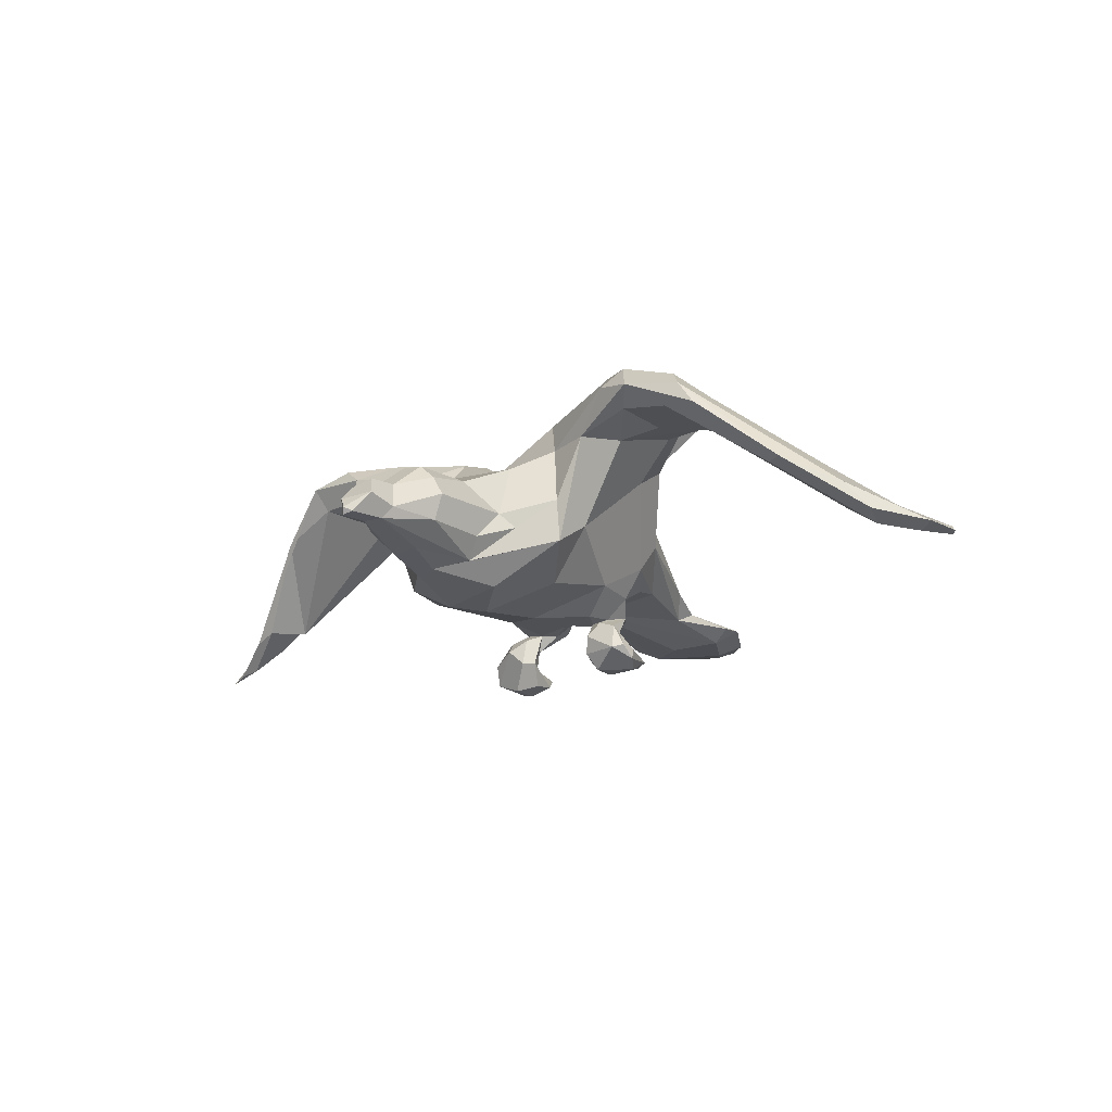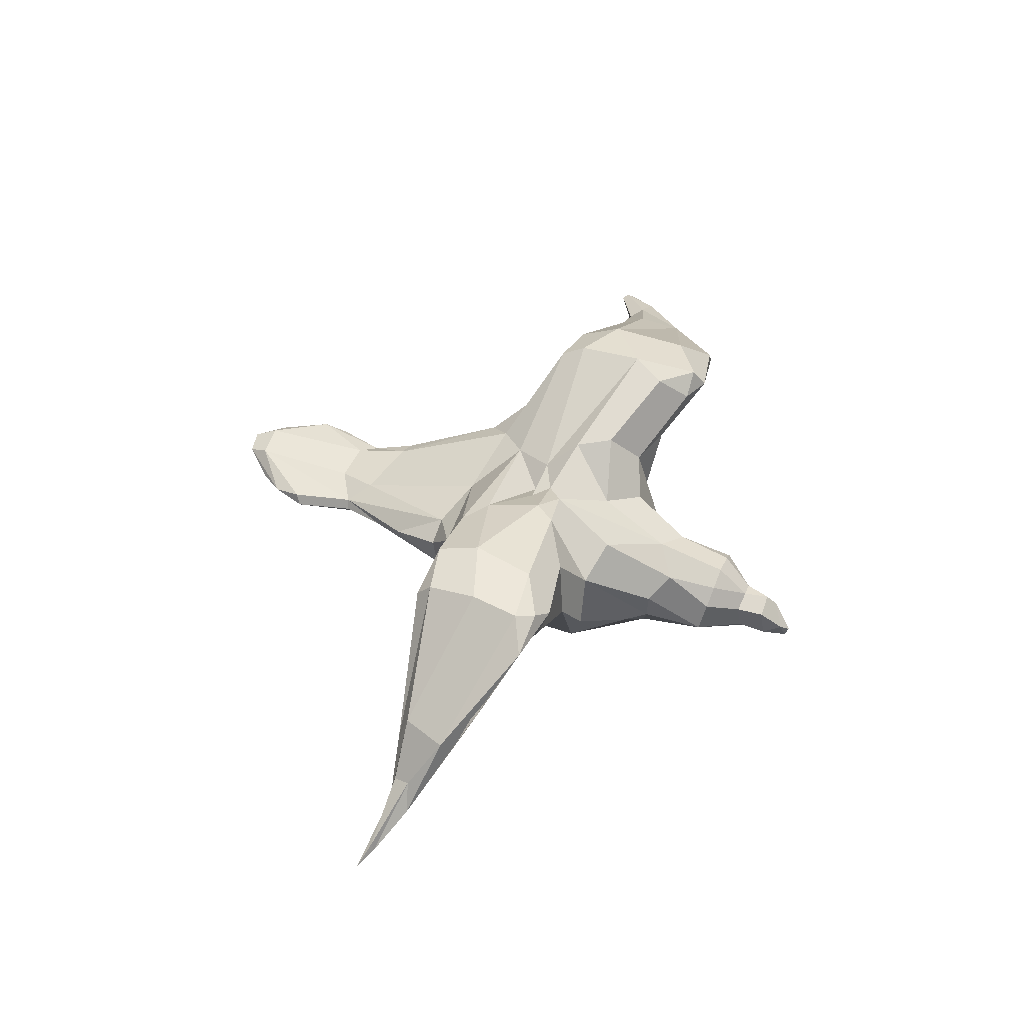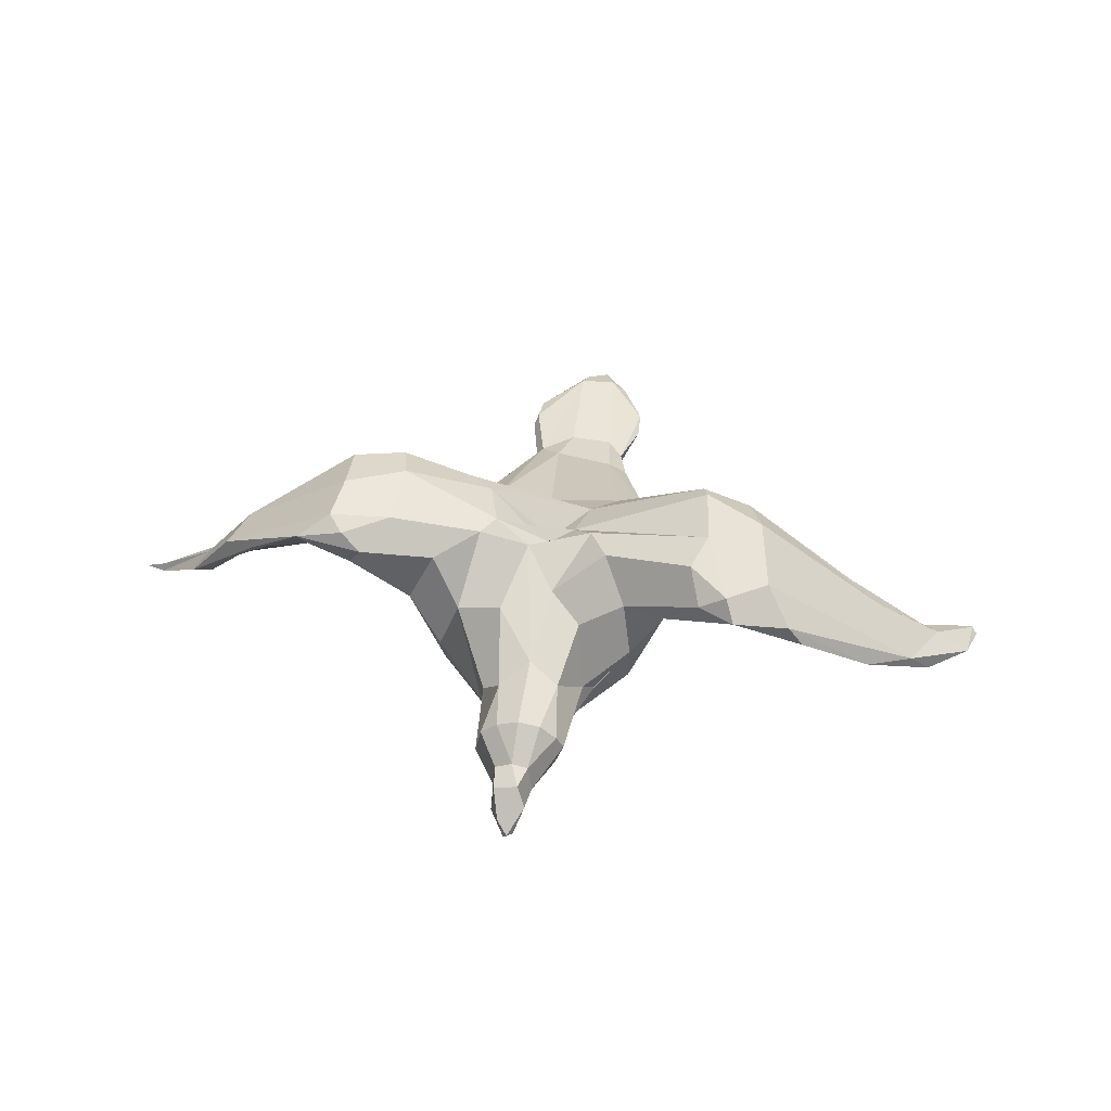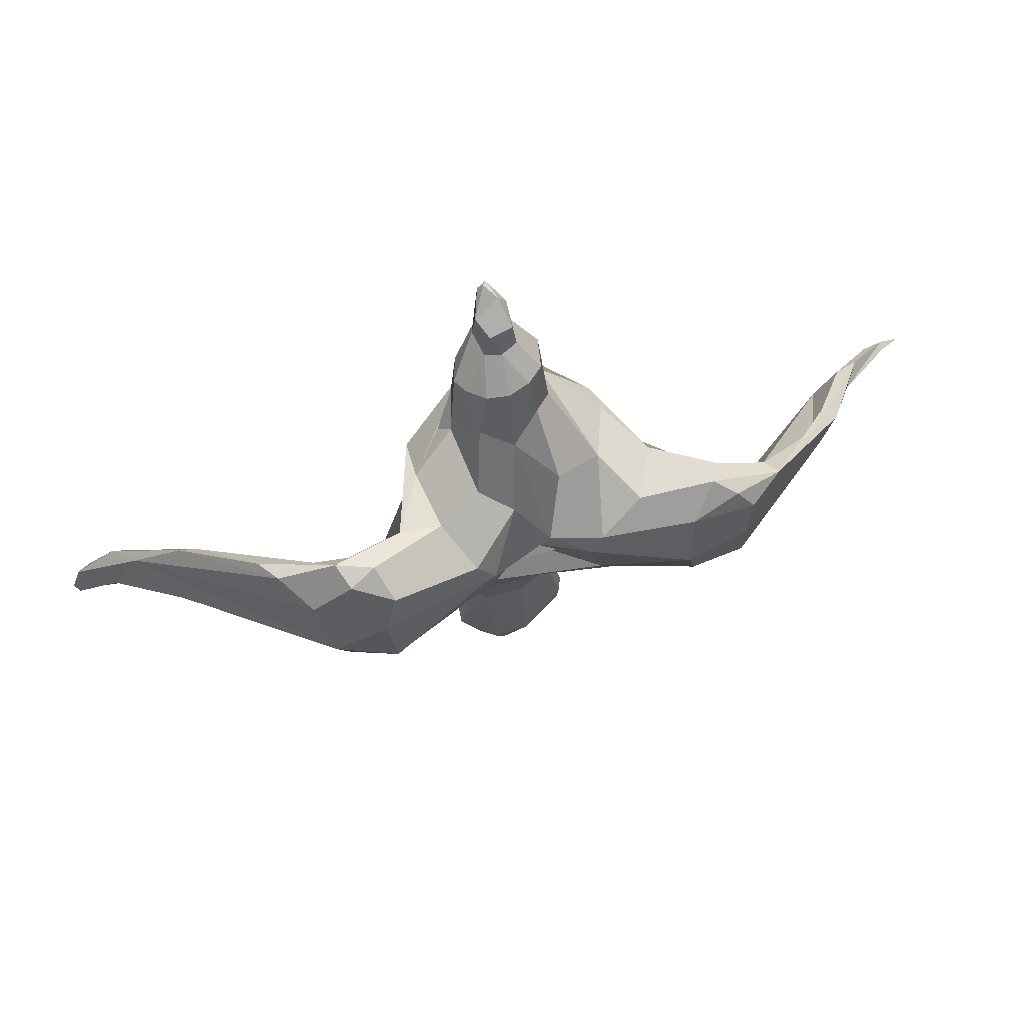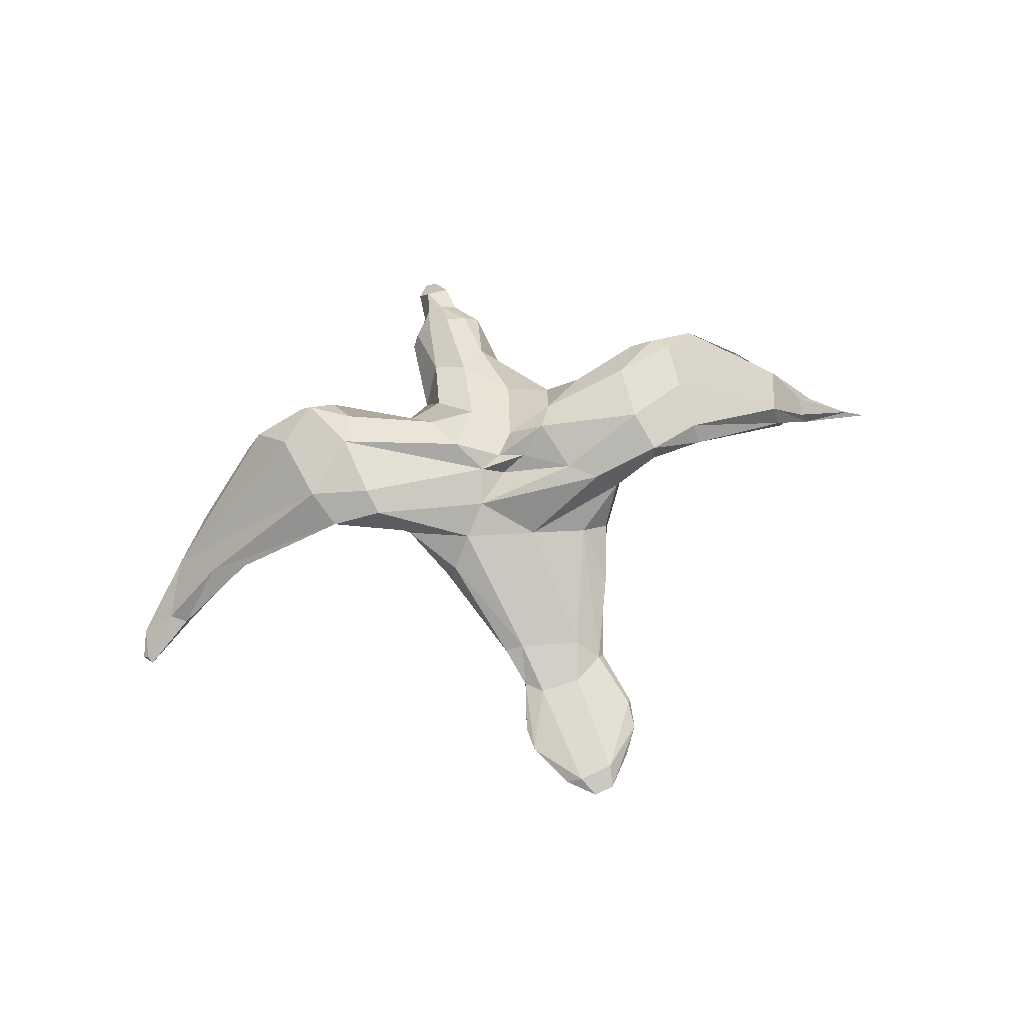
<metadata>
{"format":"obj","ext":"obj","renderer":"f3d","projection":"perspective","resolution":1024,"background":"white","views":[{"elev":-20.3,"azim":37.6,"up":"+Y"},{"elev":50.6,"azim":-65.9,"up":"+Y"},{"elev":44.0,"azim":9.9,"up":"+Y"},{"elev":60.8,"azim":162.5,"up":"+Z"},{"elev":68.7,"azim":163.7,"up":"+Y"}]}
</metadata>
<code>
o aguila.001_Cube.001
v -0.1082 2.72 -3.009
v -4.46 6.24 -0.8864
v -3.005 -8.933 5.616
v -9.783 3.705 -7.62
v 7.31 3.037 4.488
v -8.418 -3.343 5.245
v -4.402 -7.355 -4.532
v -11.76 1.07 -4.629
v 10.2 2.071 -3.845
v 6.795 -3.698 -8.498
v 5.542 -5.918 -4.895
v -12.73 8.411 -3.118
v -17.94 6.219 -6.578
v -16.71 7.282 4.173
v -8.256 -6.018 4.289
v -5.784 5.591 -5.238
v 16.6 7.011 -5.31
v 16.65 5.503 7.435
v 15.33 4.277 5.74
v 5.35 6.523 2.256
v 12.97 6.435 -5.756
v 3.781 -5.532 10.33
v 3.784 1.788 6.063
v -5.553 6.169 0.8766
v -3.651 -2.984 10.16
v -2.662 -7.674 9.517
v -2.766 -2.313 15.56
v -2.012 -0.9 11.53
v -1.764 -7.001 14.05
v 1.269 -6.064 19.06
v 2.016 -5.083 18.56
v -1.093 -3.37 18.16
v 2.179 -0.7162 15.59
v 1.633 -2.982 18.17
v 0.7224 -6.129 22.83
v -1.742 -4.833 -13.05
v -5.617 -4.055 -12.72
v -6.883 -1.672 -14.34
v 6.761 1.081 -10.42
v 7.486 -1.419 -9.805
v 5.13 -6.016 -8.552
v 10.05 4.065 -6.927
v -20.06 4.602 3.159
v 1.915 -3.106 -22.96
v -0.4511 -5.727 -24.1
v 2.814 -4.481 -20.11
v -27.28 0.9213 -3.249
v -28.65 -3.95 -3.211
v -27.81 -1.324 -3.921
v -31.05 -2.676 -1.541
v -30.73 -3.246 -2.957
v -28.39 0.8645 0.4345
v -36.11 -6.886 -2.569
v 28.68 -1.036 -3.403
v 27.56 -1.582 -4.519
v 33.91 -5.215 -5.247
v 32.6 -5.383 -6.087
v 36.72 -7.161 -5.257
v -1.993 -3.098 -31.59
v -5.386 -3.885 -28.47
v -1.713 -3.974 -33.34
v 0.04672 -3.711 -33.67
v -4.011 -4.327 -30.61
v 0.9248 -5.075 -29.79
v 1.42 -7.74 -8.883
v -5.37 -7.209 -10.53
v -0.6673 -7.604 -7.519
v -3.536 -7.925 -7.739
v 3.219 -7.194 -11.02
v 4.075 -7.314 -9.916
v -5.848 -9.447 -5.974
v -7.478 -9.311 -7.597
v -6.525 -9.353 -8.205
v -4.113 -9.283 -8.096
v -2.724 -7.294 -10.5
v 2.04 -7.03 -10.85
v 3.815 -8.524 -6.419
v 4.642 -10.43 -8.462
v -6.208 -12.61 -7.573
v -7.913 -10.26 -6.836
v -7.419 -12.25 -9.971
v -5.419 -10.91 -11.7
v -4.528 -11.97 -10.2
v -7.591 -11.29 -11.07
v -6.877 -10.54 -8.946
v 4.78 -11.03 -11.8
v 6.006 -11.77 -8.171
v 1.907 4.253 -2.72
v 3.728 6.289 -0.446
v 2.862 3.888 -5.927
v -13.65 5.292 -6.535
v -2.182 4.355 -2.474
v -0.06119 3.575 -1.542
v -1.589 4.446 0.00831
v -10.53 -3.011 0.4095
v -7.815 -6.673 1.664
v -7.408 -5.195 -6.884
v 13.04 9.111 -3.795
v 13.74 9.184 1.451
v 12.66 8.279 4.17
v -9.16 4.822 3.329
v -11.08 1.051 4.444
v -15.03 5.914 4.797
v -16.17 4.149 4.228
v 8.011 -1.726 5.137
v 5.372 -4.238 7.25
v 4.544 -3.166 8.406
v 2.817 -0.6813 10.95
v -0.7911 -8.057 -3.054
v 2.733 -7.739 -6.469
v -1.402 -8.89 2.67
v -8.124 0.2603 -9.995
v -8.476 -1.866 -9.465
v 7.874 -5.111 4.551
v 8.364 -3.126 1.719
v 4.889 -7.29 1.365
v -7.989 5.313 -6.899
v -13.32 1.5 2.909
v -16.53 3.327 1.239
v -14.44 2.785 -2.239
v -13.02 7.586 1.944
v -13.59 7.484 -6.47
v 13.71 6.238 6.695
v 10.77 3.131 5.439
v 12.52 7.976 -5.723
v 13.65 5.085 -3.218
v 12.77 3.206 2.599
v 0.3901 -0.4349 15.61
v -3.011 2.051 5.486
v 1.094 3.018 3.742
v 0.3001 0.5432 9.706
v -6.796 0.812 4.916
v -4.41 -6.389 8.181
v 2.399 -8.478 6.314
v -3.743 -5.299 10.09
v -3.356 -5.049 15.17
v -0.02193 -7.823 11.33
v 2.512 -7.161 9.654
v 0.6649 -6.989 14.27
v 0.1581 -6.282 19.84
v 3.504 -1.945 15.49
v 3.337 -5.436 15.02
v 4.052 -3.369 15.04
v -1.386 -1.064 15.64
v 0.3438 -2.589 18.26
v 1.126 -6.4 22.29
v -1.216 -5.284 18.47
v 0.3845 -6.674 22.56
v 1.157 -3.012 20.21
v -0.7689 -3.389 20.35
v 1.867 -4.523 20.99
v -0.9525 -5.603 20.78
v -0.1518 -5.084 22.2
v 4.335 -4.314 -11.81
v 4.372 -4.045 -13.69
v 4.144 -2.619 -18.41
v -4.403 -5.904 -9.611
v 3.243 -5.916 -9.605
v -5.838 1.055 -10.14
v -1.189 1.404 -9.148
v 4.957 3.016 -8.347
v -4.666 -3.997 -20.97
v -5.796 -3.08 -17.06
v 2.623 -1.952 -18.54
v -2.387 -2.245 -19.61
v -17.9 3.931 -2.271
v -20.6 6.423 4.356
v -17.94 8.024 2.833
v -17.64 8.168 -1.262
v -17.83 7.559 -5.355
v -16.44 5.367 -6.103
v 15.86 3.945 1.438
v 19.64 3.431 -0.7322
v 30.12 -4.968 -4.052
v 19.31 3.558 5.499
v 21.15 4.742 6.371
v 22.37 2.872 6.191
v 26.8 -2.164 2.244
v 17.84 7.919 -2.218
v 15.89 7.422 6.479
v 19.07 7.03 3.924
v 31.74 -4.142 -0.5789
v 16.36 5.807 -4.556
v 25.7 0.6556 -4.475
v -5.823 -4.416 -25.78
v -1.51 -2.978 -22.93
v 3.241 -3.607 -21.74
v -3.113 -4.886 -17.6
v -29.12 -3.904 -2.956
v -31.57 -5.181 -3.091
v -25.3 2.66 2.558
v -32.57 -4.72 -0.9975
v -30.61 -4.071 -0.7268
v -37.89 -7.182 -3.266
v -36 -6.21 -2.817
v -34.45 -6.664 -2.665
v 32.79 -6.205 -6.16
v 36.84 -7.353 -8.592
v 28.03 -2.12 2.736
v 32.65 -6.809 -4.14
v 37.5 -7.395 -7.739
v 37.08 -6.883 -8.042
v 33.37 -6.35 -1.865
v 35.76 -7.751 -5.422
v -5.471 -3.501 -26.19
v -4.135 -3.33 -21.2
v 4.33 -4.106 -25.82
v 2.984 -5.18 -26.08
v -3.713 -5.43 -26.31
v 4.197 -3.8 -27.99
v 0.8991 -3.223 -32.01
v 2.214 -3.982 -31.68
v 0.09119 -6.965 -9.012
v -4.689 -6.385 -9.163
v -5.742 -6.476 -8.623
v -1.384 -6.866 -9.395
v -2.764 -7.869 -8.923
v -5.241 -7.62 -7.971
v 4.249 -9.551 -8.143
v 1.681 -7.452 -10.53
v 2.216 -9.836 -7.452
v 3.79 -6.315 -9.462
v 3.642 -7.849 -7.834
v -4.571 -10.65 -6.273
v -4.236 -12.4 -8.047
v -3.843 -10.57 -7.072
v -4.41 -10.88 -8.165
v -4.419 -8.496 -6.626
v -6.329 -8.361 -7.042
v -4.282 -7.193 -11.13
v 2.133 -10.97 -6.763
v 2.336 -10.63 -8.013
v 1.762 -11.41 -8.079
v 1.985 -7.933 -7.9
v 5.007 -9.326 -7.689
v 4.958 -8.894 -6.924
v 5.886 -10.71 -7.049
v 2.606 -9.591 -6.252
v 2.741 -12.32 -7.551
v 5.084 -10.94 -6.459
v -8.177 -11.82 -7.517
v -6.147 -10.21 -8.209
v -6.127 -11.12 -12.06
v -6.921 -10.76 -11.57
v -6.09 -12.66 -9.53
v -8.344 -10.82 -8.001
v 3.903 -11.36 -11.93
v 2.495 -12.22 -9.71
v 3.346 -10.92 -12.01
v 5.991 -10.87 -8.286
v 5.117 -12.24 -9.511
f 88 1 92
f 1 90 16
f 5 20 130 23
f 117 160 4
f 161 160 90
f 92 16 2
f 239 251 87 240
f 94 93 2
f 204 58 203 200
f 15 95 96
f 81 245 79 241
f 164 44 186 165
f 89 99 88
f 91 122 117 4
f 99 179 98
f 24 132 129 94
f 24 101 132
f 236 77 238 240
f 180 18 176 181
f 102 6 132 101
f 114 105 138
f 105 106 138
f 139 30 140 29
f 105 107 106
f 23 108 107
f 107 22 106
f 103 104 102 101
f 198 57 56 202
f 120 166 171 91
f 109 110 11
f 67 65 110
f 7 68 110 109
f 3 111 134
f 116 115 114
f 206 205 185 162
f 38 113 112
f 157 113 37
f 97 113 215
f 113 157 214
f 8 113 97 95
f 151 149 150 153
f 232 221 219 78
f 91 13 122
f 91 171 13
f 172 173 175 19
f 104 119 118
f 36 154 158 157
f 16 12 2
f 127 115 9 126
f 105 124 5
f 131 28 144 128
f 5 124 123
f 123 180 100
f 124 19 18
f 161 17 21
f 21 17 126
f 75 74 73 230
f 137 26 3 134
f 123 100 20 5
f 108 141 143 107
f 124 127 19
f 127 126 183
f 181 179 99 180
f 96 111 3 15
f 28 27 144
f 130 94 131
f 101 24 121 103
f 28 131 129
f 246 84 81 241
f 26 133 15 3
f 204 198 201 58
f 114 138 137
f 143 141 34 31
f 29 140 136
f 140 147 136
f 152 150 32 147
f 111 109 11 116
f 145 32 150 149
f 142 30 138
f 208 64 212 210
f 122 12 16 117
f 85 227 82 244
f 133 135 132 6
f 26 137 139 29
f 139 138 30
f 142 31 30
f 45 209 64 208
f 128 144 145
f 168 169 47 52
f 131 128 33 108
f 151 35 146
f 62 61 59 211
f 126 9 42 21
f 153 35 151
f 152 148 153
f 39 40 156
f 39 156 164
f 214 157 216
f 213 157 158
f 157 37 36
f 42 40 39
f 155 10 154
f 206 163 38
f 206 162 163
f 43 104 103 167
f 161 39 164
f 25 136 27 28
f 119 43 166
f 43 191 48
f 166 43 48
f 166 48 171
f 103 14 167
f 167 52 192
f 131 108 23 130
f 121 168 14
f 97 7 96 95
f 95 118 120 8
f 125 90 88 98
f 13 170 122
f 13 49 170
f 24 2 12 121
f 174 178 173
f 175 18 19
f 26 29 136 135
f 175 178 18
f 9 10 40 42
f 179 182 54
f 181 176 182
f 173 184 55
f 162 185 188
f 185 209 188
f 147 32 27 136
f 241 79 224 71
f 164 156 187
f 156 46 187
f 36 37 188
f 36 208 46
f 188 45 36
f 48 49 13
f 189 49 48
f 49 190 47
f 47 190 51
f 189 190 49
f 51 190 195
f 196 194 190
f 5 23 107 105
f 191 192 193
f 193 189 48
f 192 50 53
f 192 196 193
f 192 53 196
f 196 190 189
f 173 55 174
f 55 57 197
f 57 54 56
f 11 110 223 41
f 197 198 200
f 178 199 177
f 146 148 140 30
f 174 200 178
f 202 201 198
f 95 15 102 118
f 214 230 66 215
f 56 58 202
f 203 58 182
f 60 59 61
f 185 205 60
f 206 59 205
f 221 220 69 219
f 46 208 207
f 207 210 187
f 208 210 207
f 243 83 245 81
f 44 210 211
f 212 211 210
f 224 226 68 228
f 212 62 211
f 31 34 149 151
f 213 158 222
f 222 158 41
f 76 220 213
f 224 79 225 226
f 216 230 214
f 216 75 230
f 68 74 217
f 215 218 97
f 146 30 31 151
f 67 68 217
f 216 217 75
f 110 68 67
f 218 68 7 97
f 41 70 222
f 223 70 41
f 222 76 213
f 222 69 76
f 110 65 234
f 110 234 223
f 134 111 116 114
f 226 227 74
f 234 238 77 223
f 226 225 83
f 218 228 68
f 124 114 115 127
f 66 73 72
f 232 233 221
f 221 231 238
f 233 248 239
f 234 221 238
f 77 236 70
f 8 4 112 113
f 236 237 235
f 237 250 235
f 237 87 250
f 236 240 237
f 235 250 219
f 132 25 28 129
f 67 217 216 213
f 231 240 238
f 231 239 240
f 61 62 212 64
f 80 71 229 72
f 170 169 12 122
f 73 74 242
f 242 227 85
f 229 71 228 218
f 72 242 246
f 243 82 83
f 84 244 243
f 111 96 7 109
f 89 93 94 130
f 85 244 246
f 47 51 50 52
f 8 120 91 4
f 247 249 86
f 250 87 86
f 87 251 86
f 92 93 88
f 90 1 88
f 88 93 89
f 16 90 117
f 117 90 160
f 125 161 90
f 2 93 92
f 92 1 16
f 24 94 2
f 20 89 130
f 98 179 17 125
f 88 99 98
f 100 180 99
f 6 102 15
f 102 104 118
f 106 22 138
f 79 245 83 225
f 161 164 165 160
f 215 113 214
f 38 112 159
f 163 113 38
f 115 116 11
f 78 86 249 232
f 120 118 119
f 120 119 166
f 105 114 124
f 123 124 18
f 123 18 180
f 42 161 21
f 161 125 17
f 126 17 183
f 19 127 172
f 127 183 172
f 131 94 129
f 15 133 6
f 132 135 25
f 134 114 137
f 135 133 26
f 144 27 32 145
f 25 135 136
f 137 138 139
f 22 142 138
f 108 33 141
f 141 33 34
f 142 143 31
f 34 145 149
f 147 140 152
f 35 153 148
f 35 148 146
f 10 9 115 11
f 152 153 150
f 152 140 148
f 251 248 247 86
f 213 216 157
f 11 41 10
f 158 10 41
f 155 40 10
f 158 154 10
f 160 159 4
f 161 42 39
f 4 159 112
f 188 37 162
f 155 154 36
f 113 163 37
f 163 162 37
f 159 206 38
f 160 165 159
f 159 165 206
f 119 104 43
f 167 14 168
f 43 167 191
f 191 167 192
f 167 168 52
f 103 121 14
f 169 170 47
f 171 48 13
f 170 49 47
f 172 183 173
f 173 178 175
f 18 177 176
f 18 178 177
f 179 181 182
f 173 183 184
f 183 17 184
f 184 17 54
f 17 179 54
f 164 187 44
f 40 155 46
f 156 40 46
f 155 36 46
f 208 36 45
f 188 209 45
f 195 190 194
f 192 52 50
f 48 191 193
f 50 51 195
f 53 50 195
f 194 53 195
f 196 53 194
f 193 196 189
f 55 184 57
f 184 54 57
f 174 55 197
f 174 197 200
f 200 198 204
f 54 182 56
f 176 199 182
f 199 203 182
f 177 199 176
f 202 58 201
f 197 57 198
f 56 182 58
f 209 185 63
f 63 185 60
f 205 59 60
f 63 60 61
f 206 186 59
f 206 165 186
f 187 46 207
f 187 210 44
f 143 142 22 107
f 209 63 61
f 64 209 61
f 67 213 65
f 217 74 75
f 215 66 218
f 76 69 220
f 70 219 69
f 128 145 34 33
f 69 222 70
f 68 226 74
f 74 227 242
f 227 226 83
f 100 99 89 20
f 228 71 224
f 66 230 73
f 218 66 229
f 229 66 72
f 231 221 233
f 231 233 239
f 178 200 203 199
f 213 220 65
f 234 65 221
f 65 220 221
f 223 77 70
f 70 235 219
f 70 236 235
f 78 250 86
f 219 250 78
f 237 240 87
f 227 83 82
f 80 241 71
f 72 73 242
f 242 85 246
f 80 72 246
f 80 246 241
f 81 84 243
f 243 244 82
f 121 12 169 168
f 246 244 84
f 247 248 249
f 251 239 248
f 232 249 233
f 233 249 248
f 44 211 59 186

</code>
